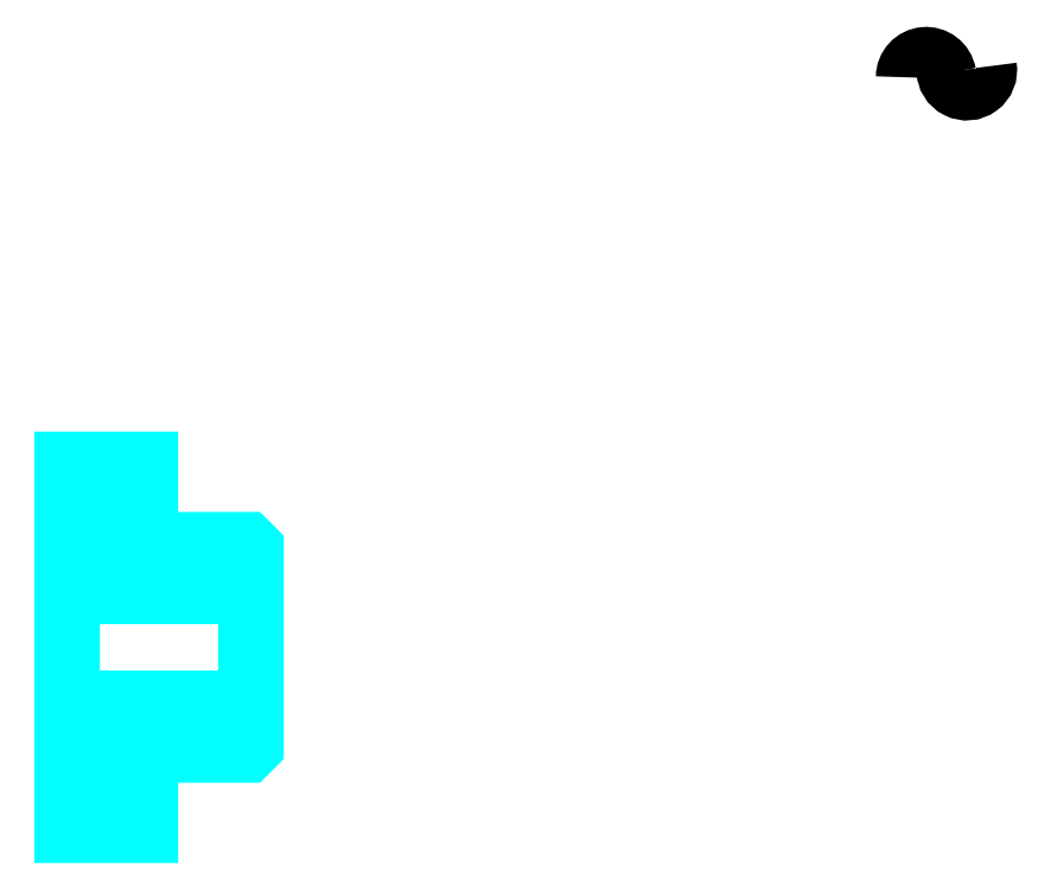
<metadata>
{"format":"dxf","ext":"dxf","renderer":"ezdxf+matplotlib","layout":"modelspace","background":"white","min_lineweight":24,"dpi":150}
</metadata>
<code>
0
SECTION
2
ENTITIES
0
ARC
8
0
10
62.14
20
47.4
30
0
40
0.976
50
10
51
180
0
ARC
8
0
10
64.06
20
47.73
30
0
40
0.976
50
180
51
10
0
LINE
8
0
10
21.34
20
27.43
30
0
11
25.34
21
27.43
31
0
0
LINE
8
0
10
21.34
20
13.43
30
0
11
25.34
21
13.43
31
0
0
POLYLINE
8
0
66
1
10
0
20
0
30
0
70
2
0
VERTEX
8
0
10
21.34
20
26.78
30
0
70
0
0
VERTEX
8
0
10
22.34
20
26.78
30
0
70
0
0
VERTEX
8
0
10
22.34
20
24.43
30
0
70
0
0
VERTEX
8
0
10
21.34
20
24.43
30
0
70
0
0
SEQEND
8
0
0
POLYLINE
8
0
66
1
10
0
20
0
30
0
70
2
0
VERTEX
8
0
10
21.34
20
16.43
30
0
70
0
0
VERTEX
8
0
10
22.34
20
16.43
30
0
70
0
0
VERTEX
8
0
10
22.34
20
14.08
30
0
70
0
0
VERTEX
8
0
10
21.34
20
14.08
30
0
70
0
0
SEQEND
8
0
0
POLYLINE
8
0
66
1
10
0
20
0
30
0
70
2
0
VERTEX
8
0
10
30.34
20
23.23
30
0
70
0
0
VERTEX
8
0
10
30.04
20
22.93
30
0
70
0
0
VERTEX
8
0
10
21.64
20
22.93
30
0
70
0
0
VERTEX
8
0
10
21.34
20
23.23
30
0
70
0
0
VERTEX
8
0
10
21.64
20
22.93
30
0
70
0
0
VERTEX
8
0
10
21.64
20
17.93
30
0
70
0
0
SEQEND
8
0
0
POLYLINE
8
0
66
1
10
0
20
0
30
0
70
2
0
VERTEX
8
0
10
21.34
20
17.63
30
0
70
0
0
VERTEX
8
0
10
21.64
20
17.93
30
0
70
0
0
VERTEX
8
0
10
30.04
20
17.93
30
0
70
0
0
VERTEX
8
0
10
30.34
20
17.63
30
0
70
0
0
VERTEX
8
0
10
30.04
20
17.93
30
0
70
0
0
VERTEX
8
0
10
30.04
20
22.93
30
0
70
0
0
SEQEND
8
0
0
POLYLINE
8
0
66
1
10
0
20
0
30
0
70
2
0
VERTEX
8
0
10
21.34
20
17.93
30
0
70
0
0
VERTEX
8
0
10
21.34
20
11.63
30
0
70
0
0
VERTEX
8
0
10
25.34
20
11.63
30
0
70
0
0
VERTEX
8
0
10
25.34
20
15.43
30
0
70
0
0
VERTEX
8
0
10
30.04
20
15.43
30
0
70
0
0
VERTEX
8
0
10
30.34
20
15.73
30
0
70
0
0
VERTEX
8
0
10
30.34
20
25.13
30
0
70
0
0
VERTEX
8
0
10
30.04
20
25.43
30
0
70
0
0
VERTEX
8
0
10
25.34
20
25.43
30
0
70
0
0
VERTEX
8
0
10
25.34
20
29.23
30
0
70
0
0
VERTEX
8
0
10
21.34
20
29.23
30
0
70
0
0
VERTEX
8
0
10
21.34
20
17.93
30
0
70
0
0
SEQEND
8
0
0
POLYLINE
8
0
66
1
10
0
20
0
30
0
70
2
0
VERTEX
8
0
10
21.34
20
17.93
30
0
70
0
0
VERTEX
8
0
10
21.34
20
11.63
30
0
70
0
0
VERTEX
8
0
10
25.34
20
11.63
30
0
70
0
0
VERTEX
8
0
10
25.34
20
15.43
30
0
70
0
0
SEQEND
8
0
0
POLYLINE
8
0
66
1
10
0
20
0
30
0
70
2
0
VERTEX
8
0
10
30.34
20
15.73
30
0
70
0
0
VERTEX
8
0
10
30.34
20
25.13
30
0
70
0
0
SEQEND
8
0
0
POLYLINE
8
0
66
1
10
0
20
0
30
0
70
2
0
VERTEX
8
0
10
25.34
20
25.43
30
0
70
0
0
VERTEX
8
0
10
25.34
20
29.23
30
0
70
0
0
VERTEX
8
0
10
21.34
20
29.23
30
0
70
0
0
VERTEX
8
0
10
21.34
20
17.93
30
0
70
0
0
SEQEND
8
0
0
POLYLINE
8
0
66
1
10
0
20
0
30
0
70
2
0
VERTEX
8
0
10
25.34
20
14.08
30
0
70
0
0
VERTEX
8
0
10
24.34
20
14.08
30
0
70
0
0
VERTEX
8
0
10
24.34
20
15.43
30
0
70
0
0
VERTEX
8
0
10
25.34
20
15.43
30
0
70
0
0
SEQEND
8
0
0
POLYLINE
8
0
66
1
10
0
20
0
30
0
70
2
0
VERTEX
8
0
10
25.34
20
25.43
30
0
70
0
0
VERTEX
8
0
10
24.34
20
25.43
30
0
70
0
0
VERTEX
8
0
10
24.34
20
26.78
30
0
70
0
0
VERTEX
8
0
10
25.34
20
26.78
30
0
70
0
0
SEQEND
8
0
0
ENDSEC
0
EOF

</code>
